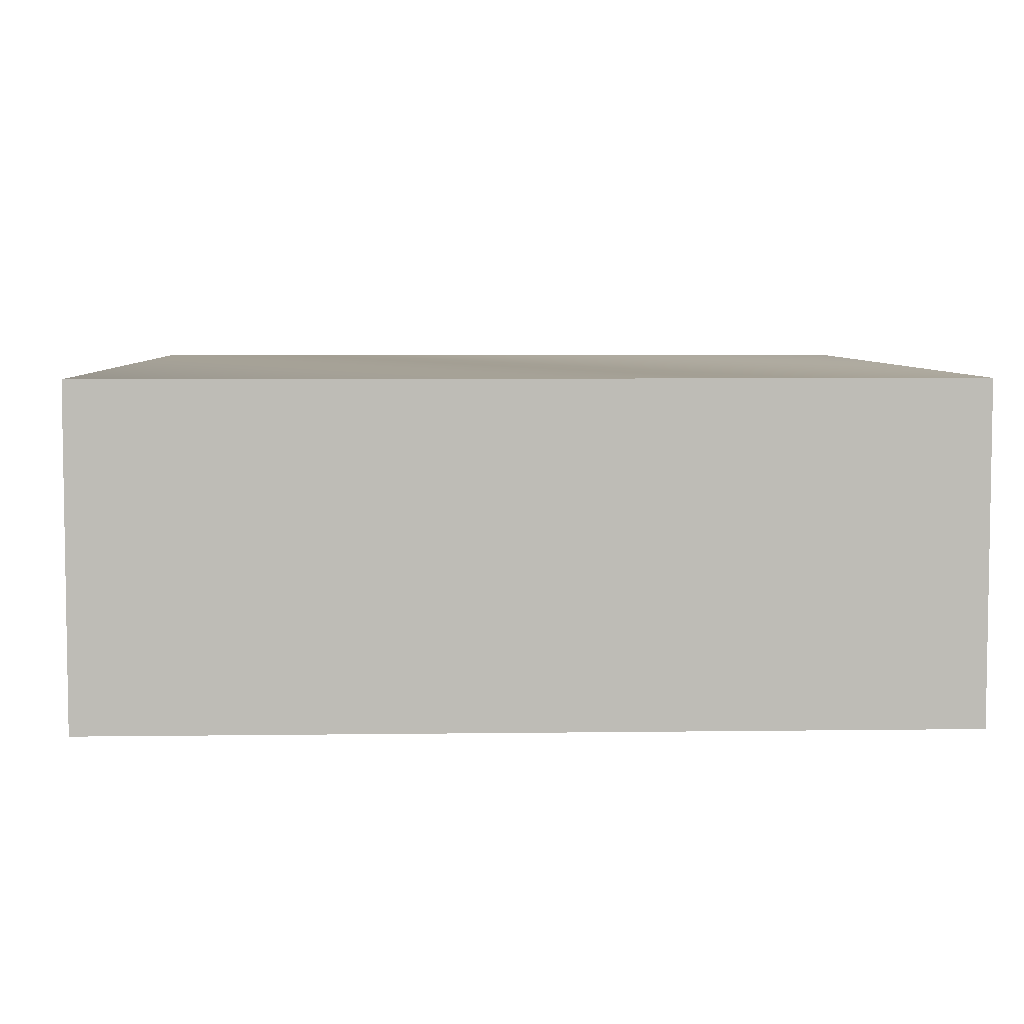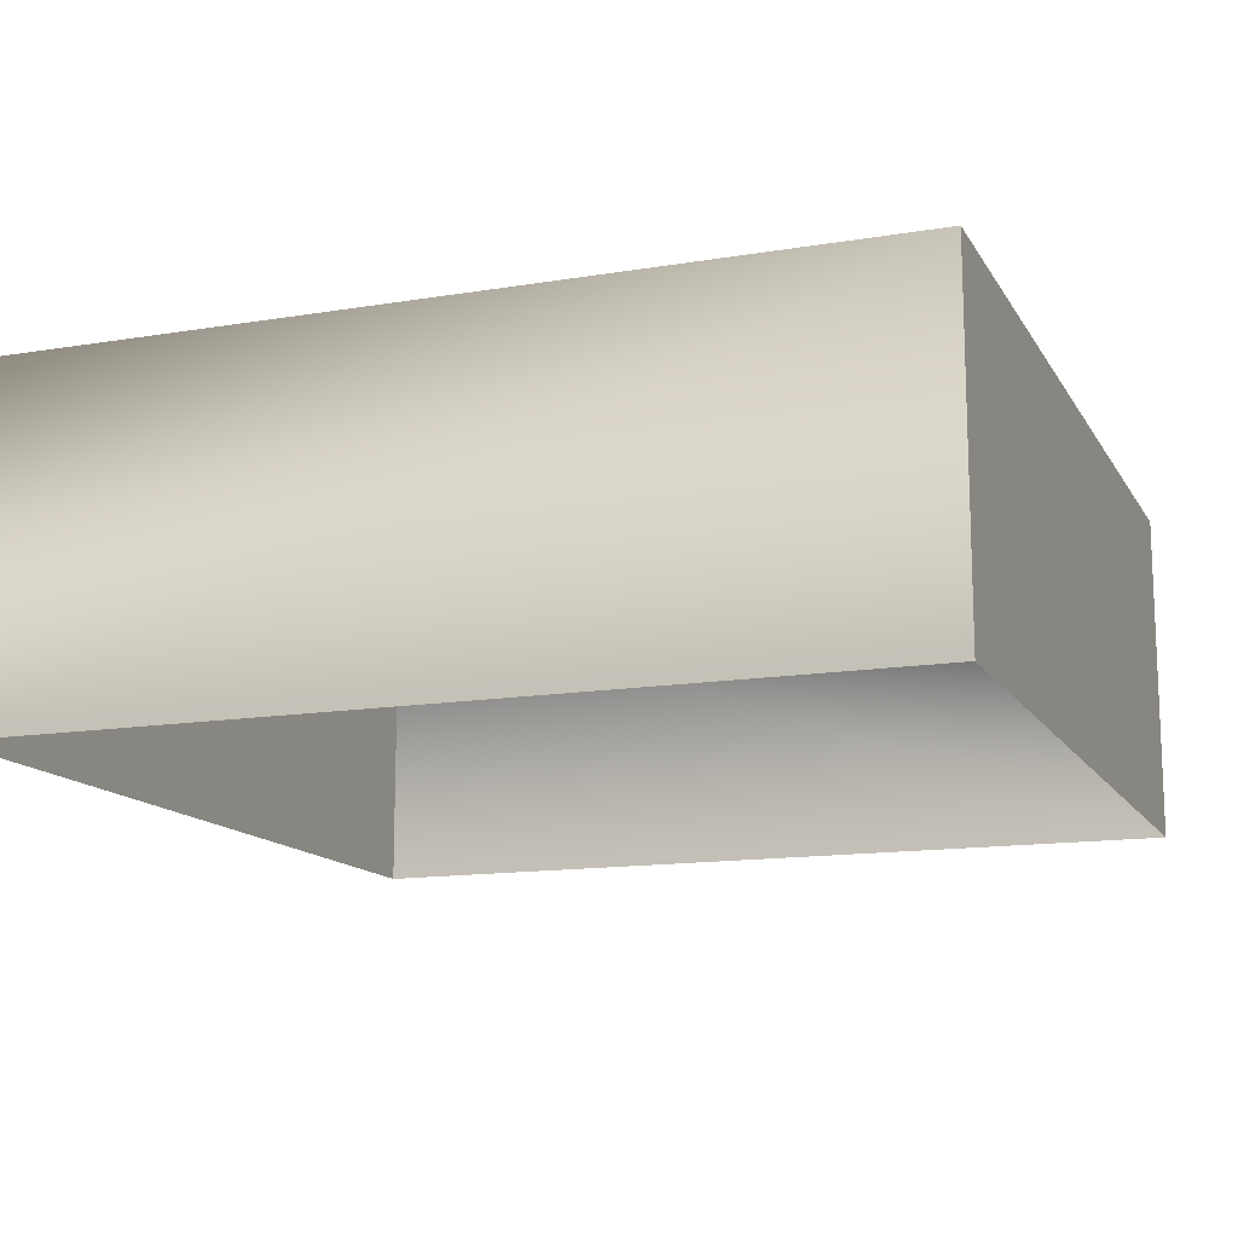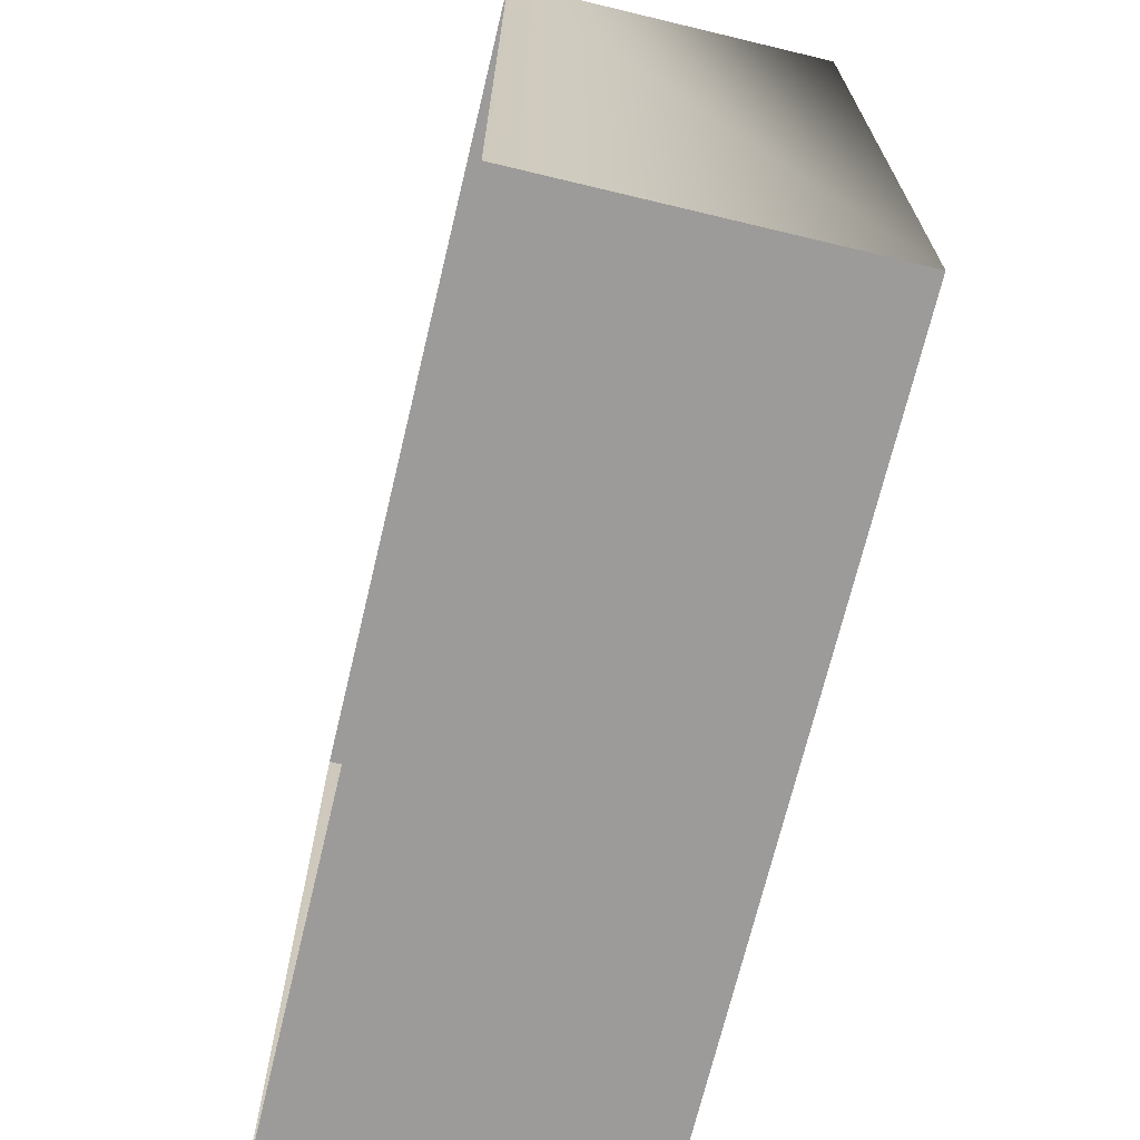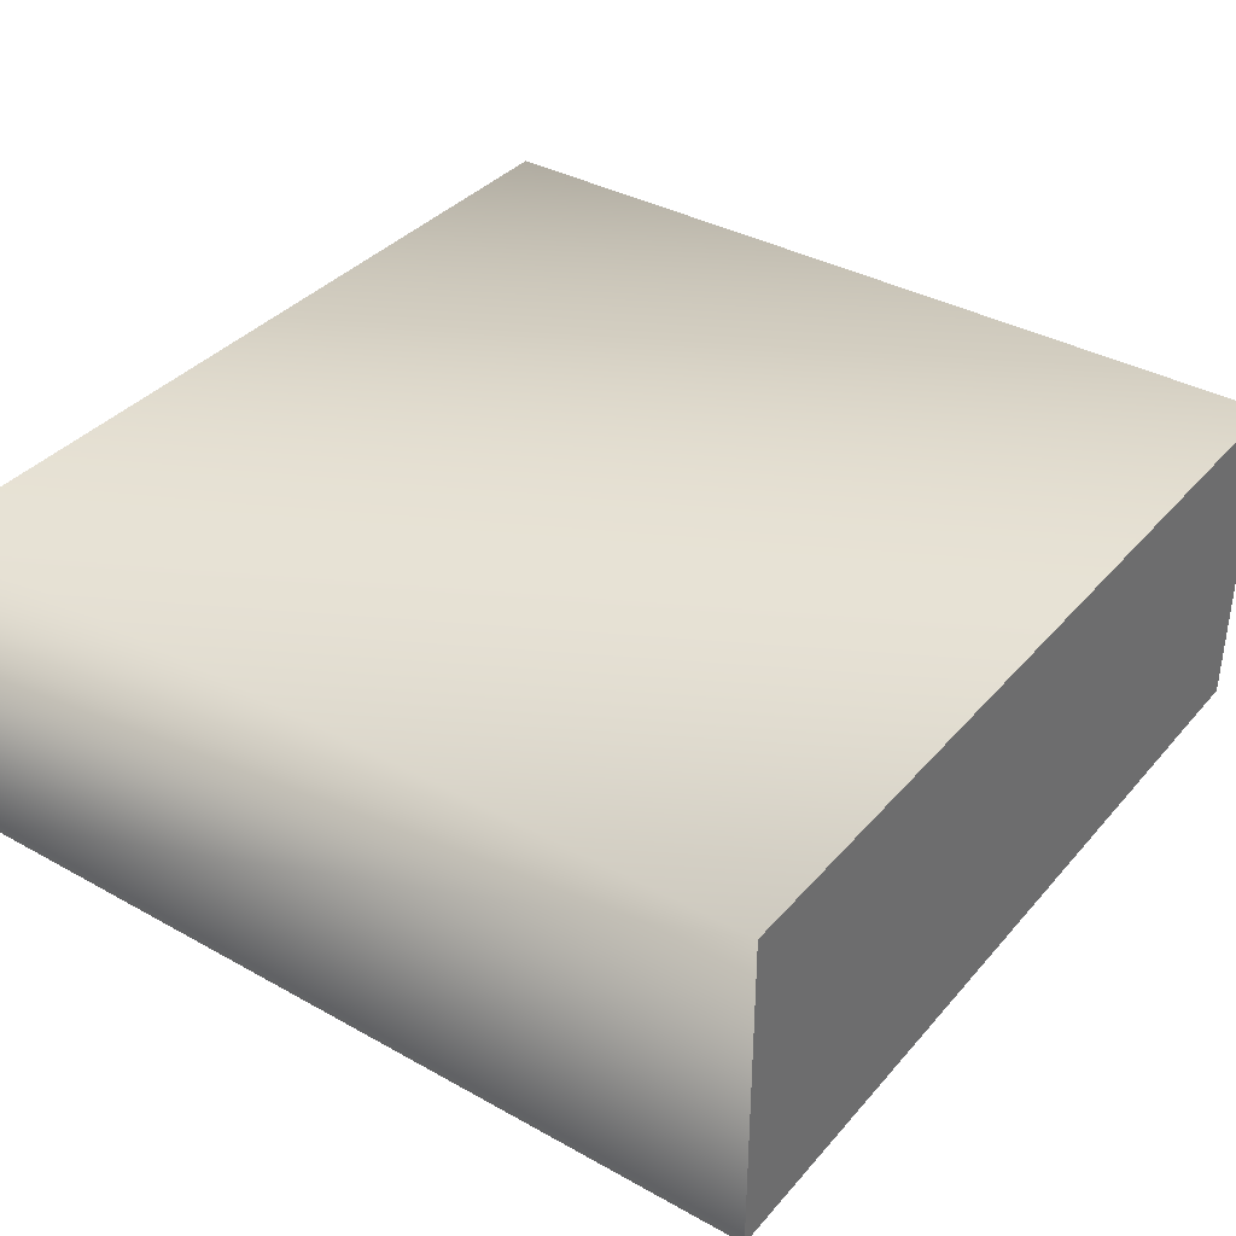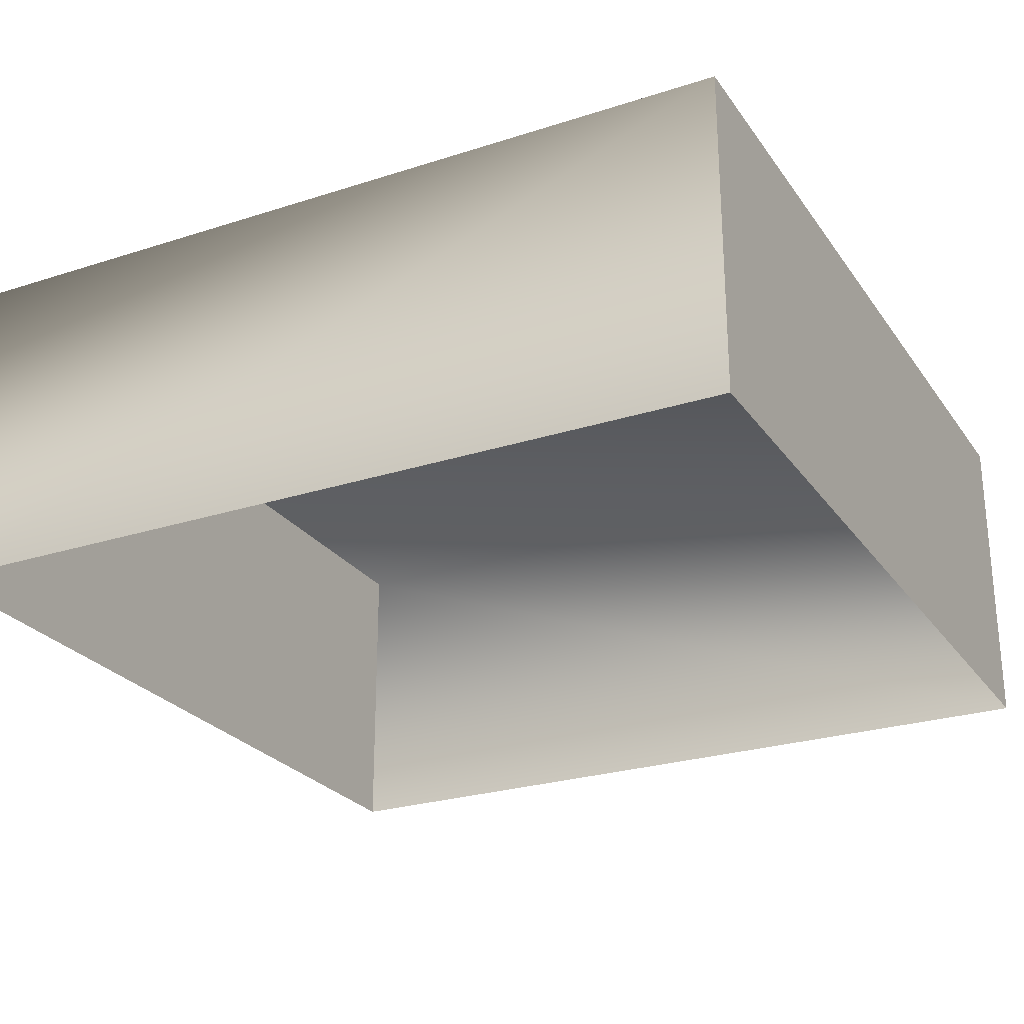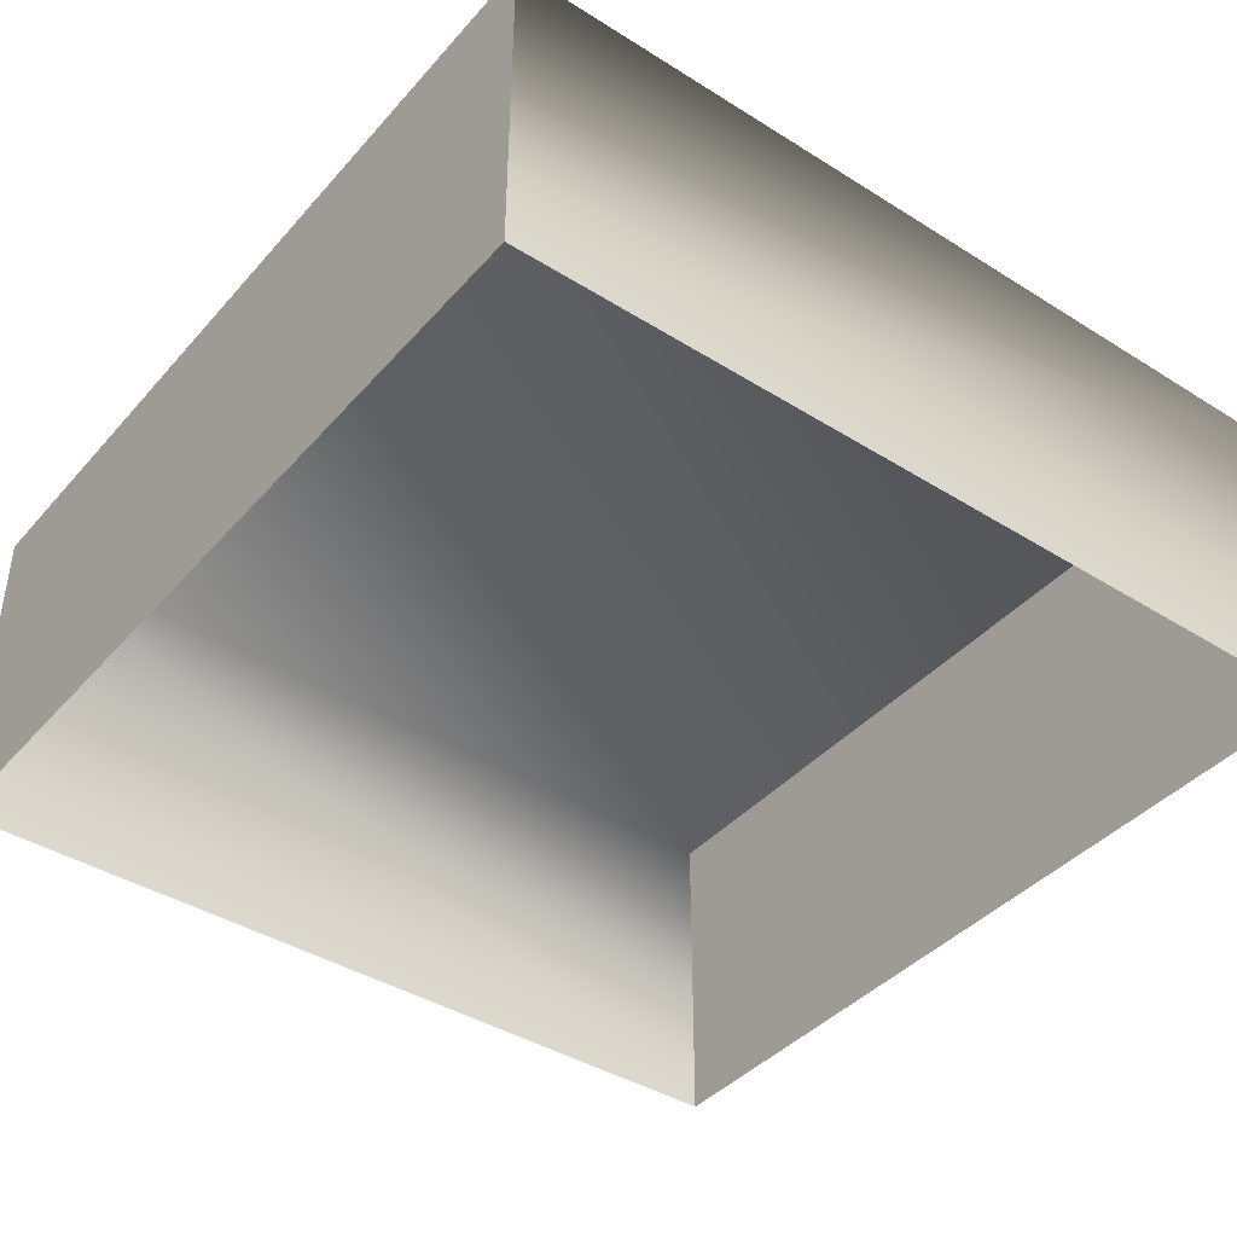
<metadata>
{"format":"obj","ext":"obj","renderer":"f3d","projection":"perspective","resolution":1024,"background":"white","views":[{"elev":5.6,"azim":-2.4,"up":"+Y"},{"elev":-13.7,"azim":-69.6,"up":"+Y"},{"elev":-69.9,"azim":76.5,"up":"+Z"},{"elev":37.0,"azim":-54.4,"up":"+Y"},{"elev":-25.7,"azim":117.2,"up":"+Y"},{"elev":-41.0,"azim":-127.3,"up":"+Y"}]}
</metadata>
<code>
g BOX07
v -254.3 239.7 -254.6
v -254.3 239.7 254.6
v -254.3 43.68 -254.6
v -254.3 43.68 254.6
v 254.3 239.7 254.6
v 254.3 239.7 -254.6
v 254.3 43.68 254.6
v 254.3 43.68 -254.6
v 254.3 239.7 -254.6
v -254.3 239.7 -254.6
v 254.3 43.68 -254.6
v -254.3 43.68 -254.6
v -254.3 239.7 254.6
v 254.3 239.7 254.6
v -254.3 43.68 254.6
v 254.3 43.68 254.6
f 3 1 2
f 2 4 3
f 7 5 6
f 6 8 7
f 11 9 10
f 10 12 11
f 15 13 14
f 14 16 15
f 1 6 5
f 2 1 5

</code>
